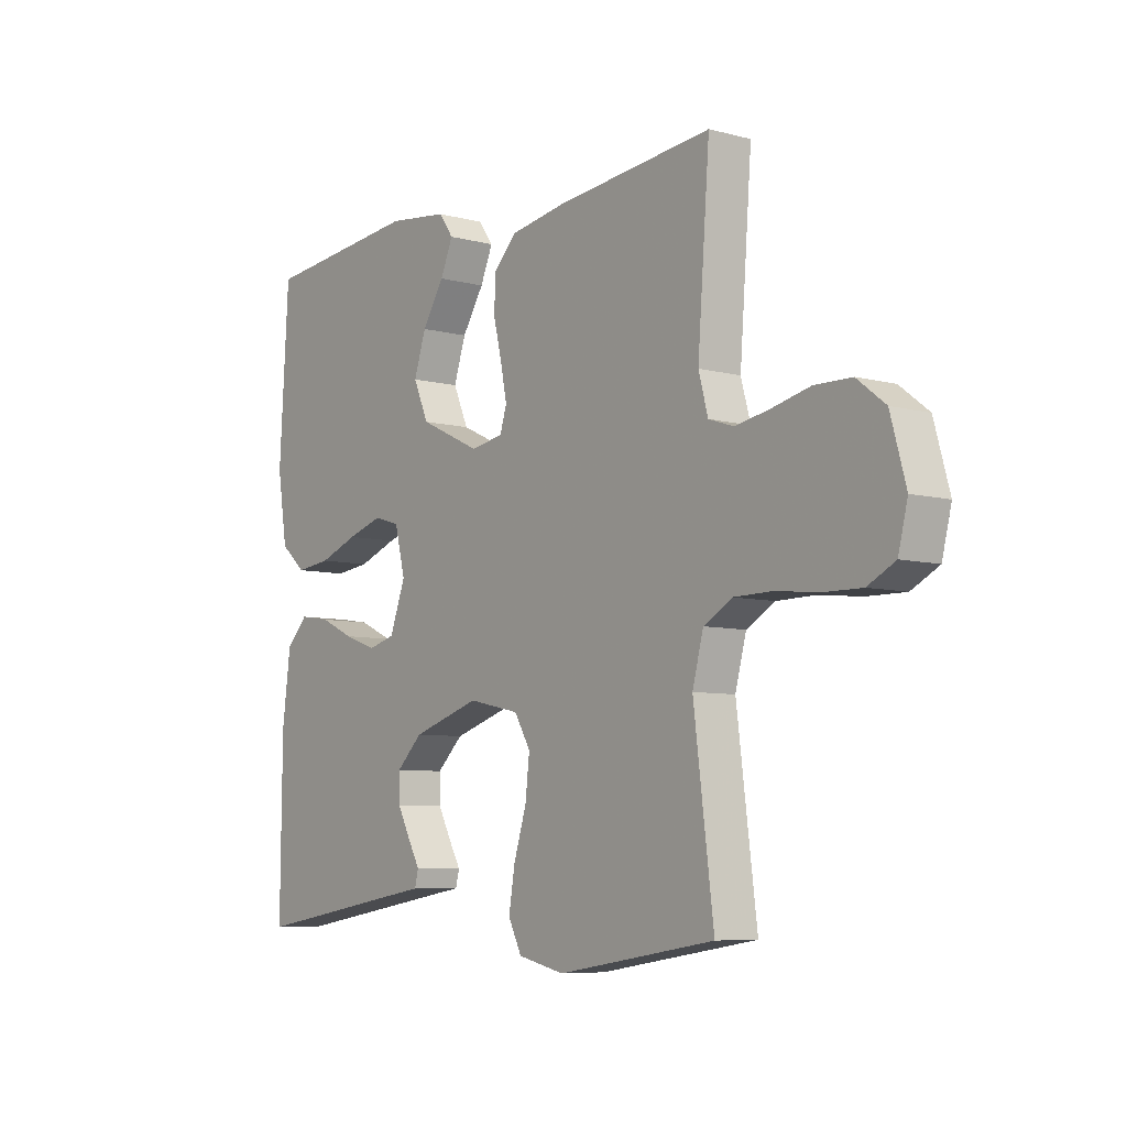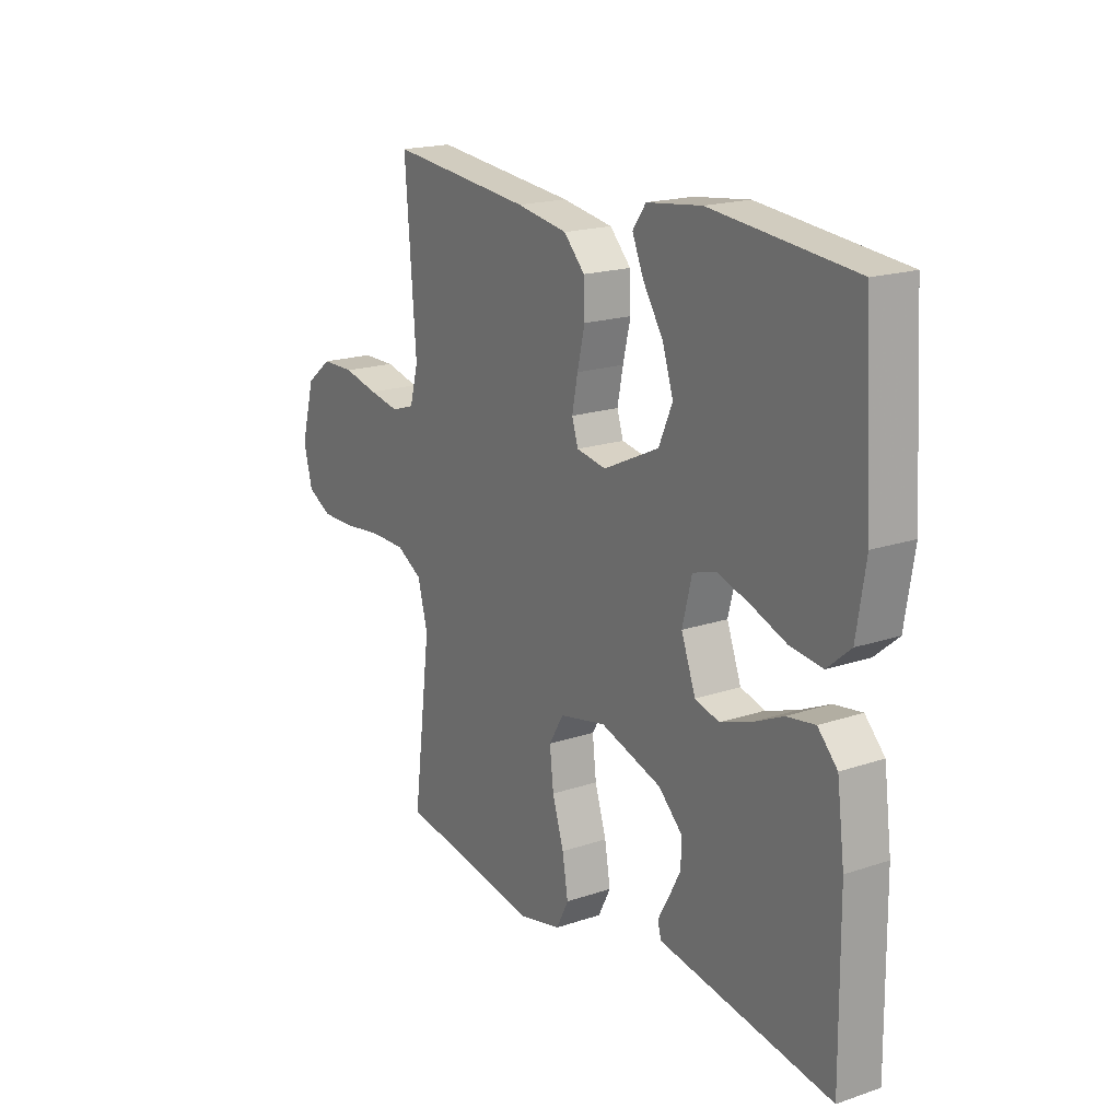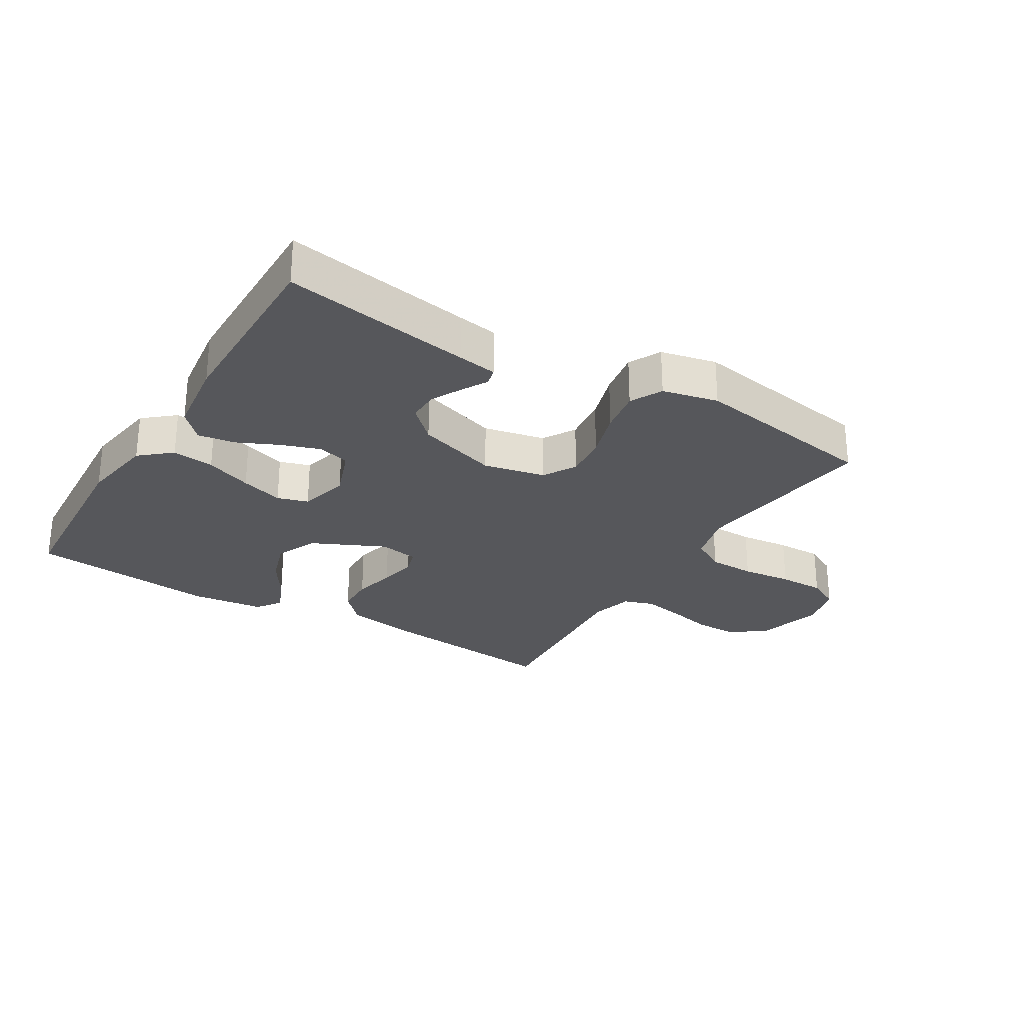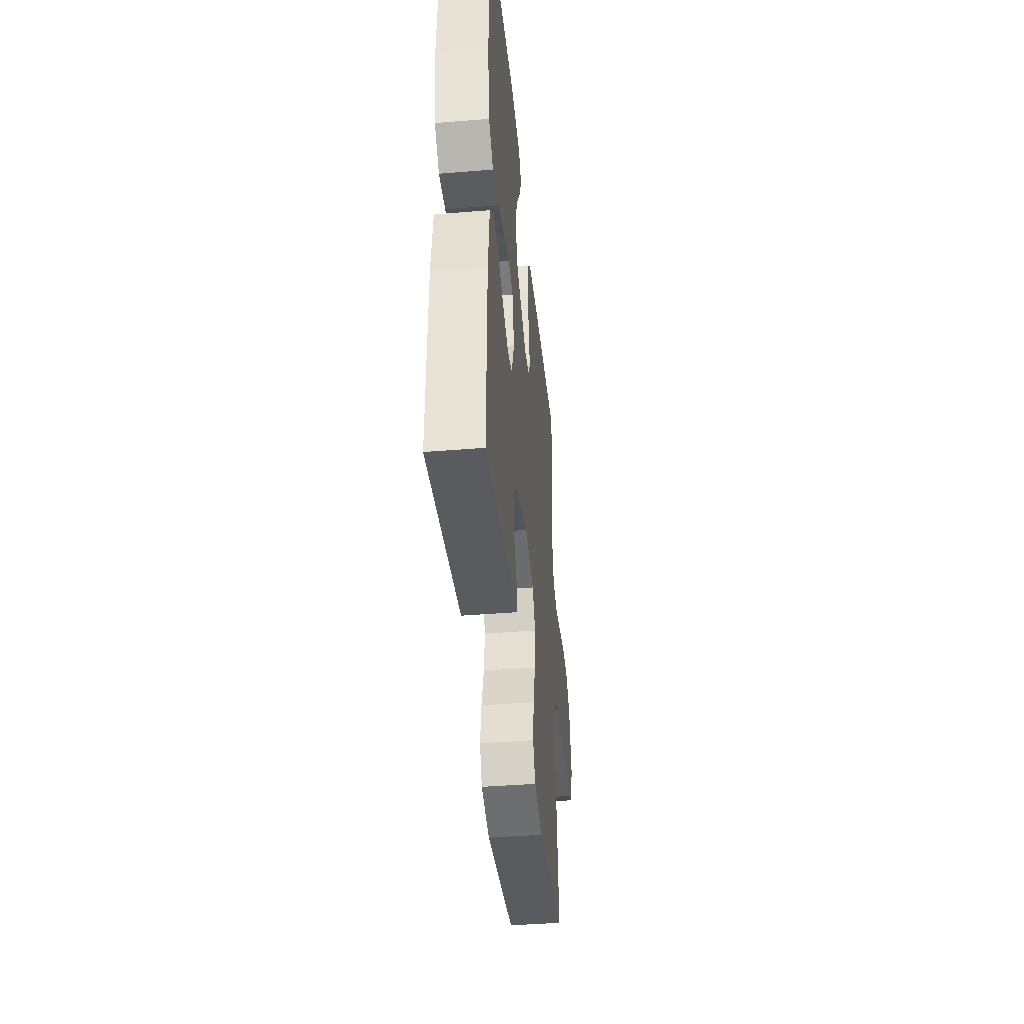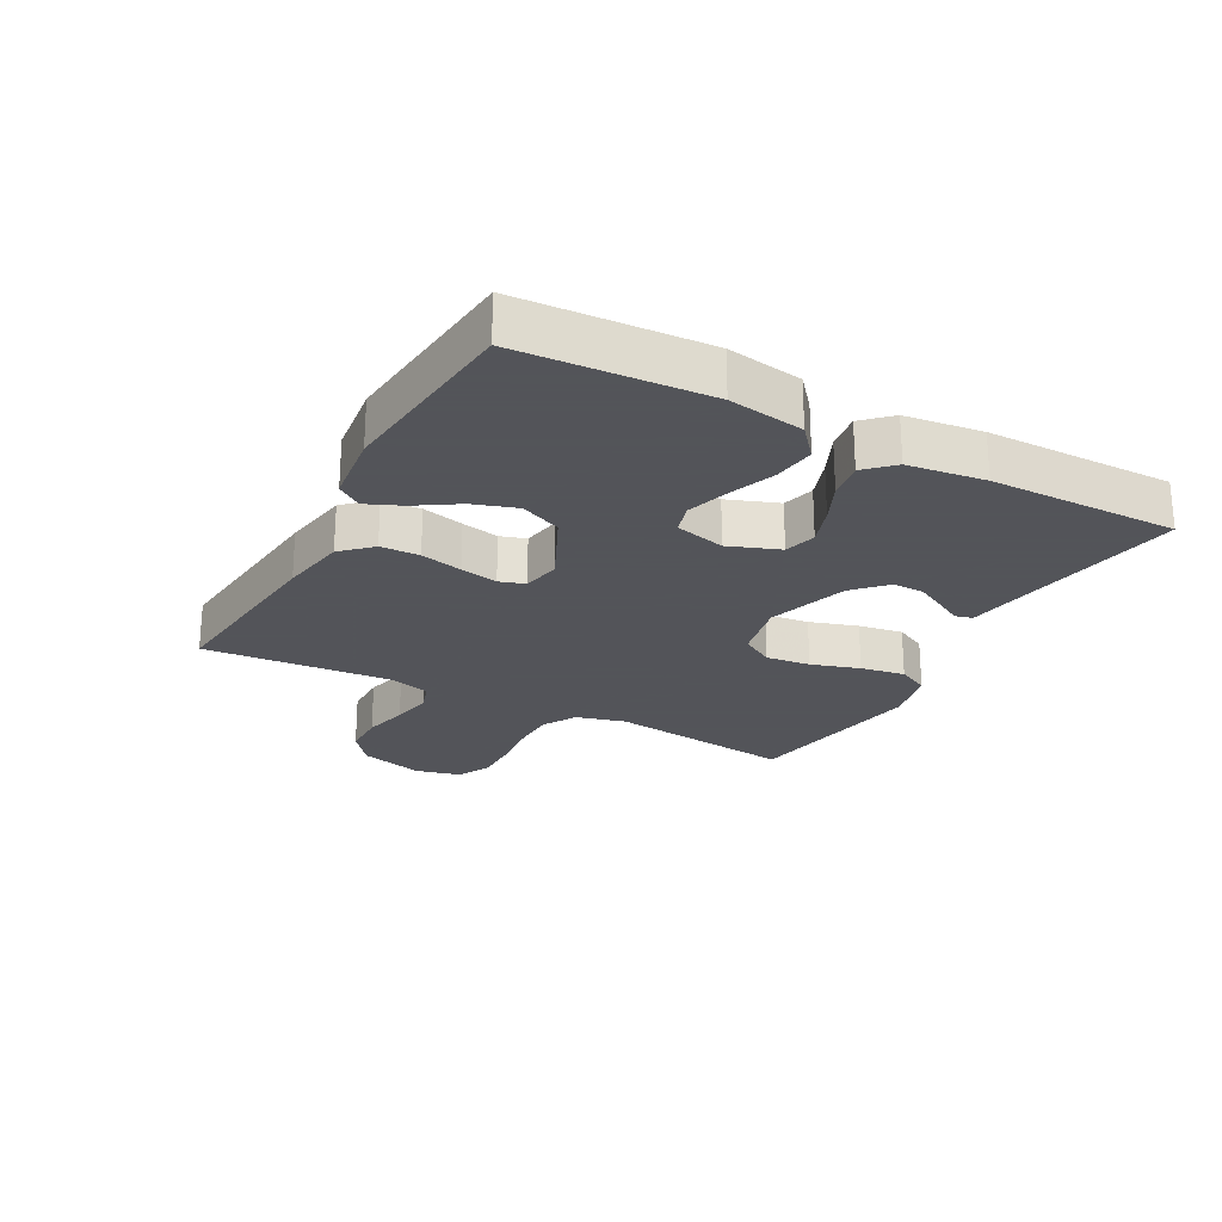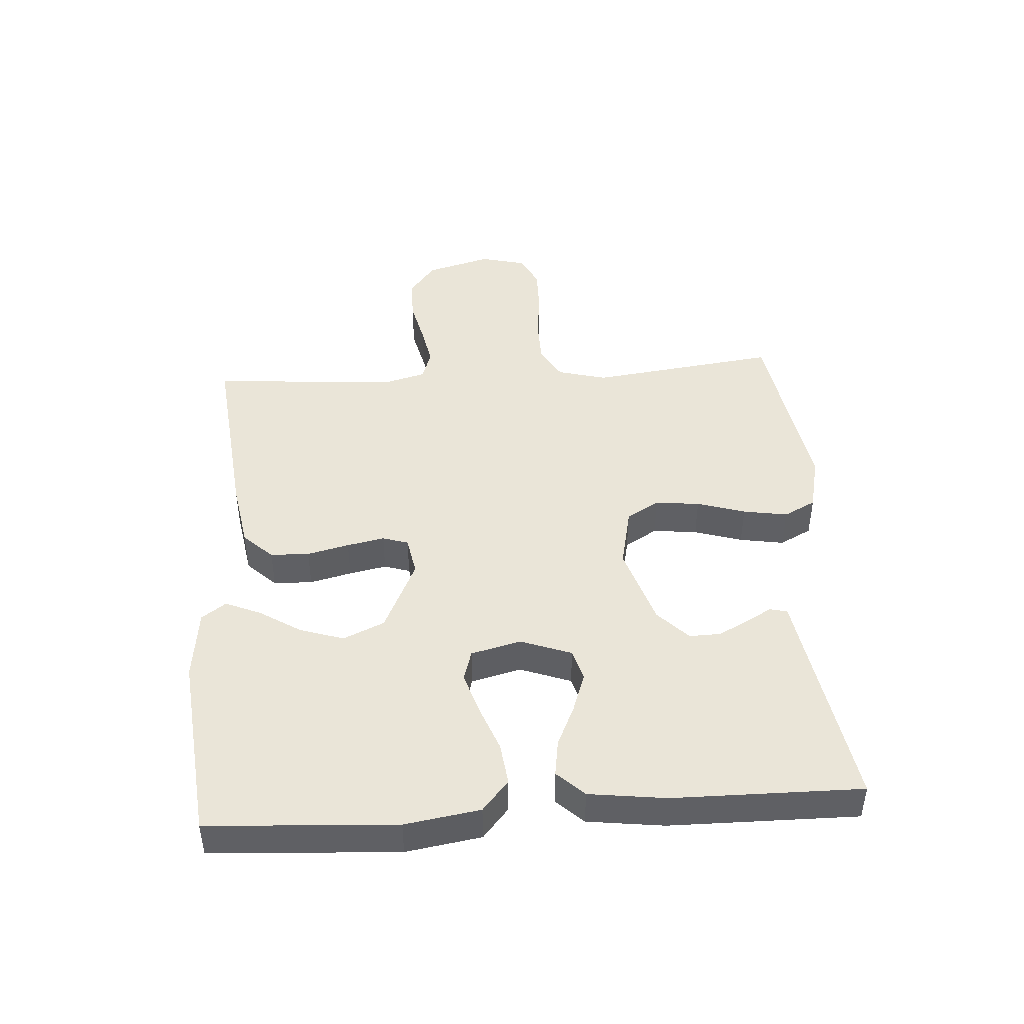
<metadata>
{"format":"obj","ext":"obj","renderer":"f3d","projection":"perspective","resolution":1024,"background":"white","views":[{"elev":-7.1,"azim":-127.6,"up":"+Z"},{"elev":18.6,"azim":57.1,"up":"+Z"},{"elev":-27.4,"azim":148.7,"up":"+Y"},{"elev":-41.7,"azim":95.6,"up":"+Z"},{"elev":-23.9,"azim":61.6,"up":"+Y"},{"elev":45.1,"azim":86.1,"up":"+Y"}]}
</metadata>
<code>
v 0.5 0.07 0.5
v 0.518 0.07 0.2
v 0.499 0.07 0.08
v 0.45 0.07 0.038
v 0.383 0.07 0.046
v 0.309 0.07 0.074
v 0.241 0.07 0.095
v 0.192 0.07 0.08
v 0.172 0.07 0
v 0.202 0.07 -0.081
v 0.253 0.07 -0.095
v 0.316 0.07 -0.073
v 0.381 0.07 -0.043
v 0.44 0.07 -0.034
v 0.481 0.07 -0.077
v 0.497 0.07 -0.2
v 0.5 0.07 -0.5
v 0.2 0.07 -0.451
v 0.137 0.07 -0.441
v 0.13 0.07 -0.413
v 0.153 0.07 -0.372
v 0.178 0.07 -0.324
v 0.179 0.07 -0.274
v 0.129 0.07 -0.226
v 0 0.07 -0.185
v -0.098 0.07 -0.206
v -0.129 0.07 -0.258
v -0.121 0.07 -0.329
v -0.097 0.07 -0.406
v -0.085 0.07 -0.477
v -0.111 0.07 -0.528
v -0.2 0.07 -0.548
v -0.5 0.07 -0.5
v -0.462 0.07 -0.2
v -0.483 0.07 -0.121
v -0.537 0.07 -0.09
v -0.611 0.07 -0.089
v -0.691 0.07 -0.098
v -0.764 0.07 -0.099
v -0.816 0.07 -0.072
v -0.834 0.07 0
v -0.805 0.07 0.104
v -0.751 0.07 0.146
v -0.681 0.07 0.147
v -0.608 0.07 0.13
v -0.543 0.07 0.118
v -0.495 0.07 0.134
v -0.477 0.07 0.2
v -0.5 0.07 0.5
v -0.2 0.07 0.469
v -0.093 0.07 0.451
v -0.049 0.07 0.405
v -0.047 0.07 0.343
v -0.063 0.07 0.276
v -0.075 0.07 0.216
v -0.062 0.07 0.175
v 0 0.07 0.164
v 0.117 0.07 0.219
v 0.146 0.07 0.285
v 0.123 0.07 0.355
v 0.081 0.07 0.421
v 0.057 0.07 0.477
v 0.085 0.07 0.516
v 0.2 0.07 0.53
v 0.5 0 0.5
v 0.518 0 0.2
v 0.499 0 0.08
v 0.45 0 0.038
v 0.383 0 0.046
v 0.309 0 0.074
v 0.241 0 0.095
v 0.192 0 0.08
v 0.172 0 0
v 0.202 0 -0.081
v 0.253 0 -0.095
v 0.316 0 -0.073
v 0.381 0 -0.043
v 0.44 0 -0.034
v 0.481 0 -0.077
v 0.497 0 -0.2
v 0.5 0 -0.5
v 0.2 0 -0.451
v 0.137 0 -0.441
v 0.13 0 -0.413
v 0.153 0 -0.372
v 0.178 0 -0.324
v 0.179 0 -0.274
v 0.129 0 -0.226
v 0 0 -0.185
v -0.098 0 -0.206
v -0.129 0 -0.258
v -0.121 0 -0.329
v -0.097 0 -0.406
v -0.085 0 -0.477
v -0.111 0 -0.528
v -0.2 0 -0.548
v -0.5 0 -0.5
v -0.462 0 -0.2
v -0.483 0 -0.121
v -0.537 0 -0.09
v -0.611 0 -0.089
v -0.691 0 -0.098
v -0.764 0 -0.099
v -0.816 0 -0.072
v -0.834 0 0
v -0.805 0 0.104
v -0.751 0 0.146
v -0.681 0 0.147
v -0.608 0 0.13
v -0.543 0 0.118
v -0.495 0 0.134
v -0.477 0 0.2
v -0.5 0 0.5
v -0.2 0 0.469
v -0.093 0 0.451
v -0.049 0 0.405
v -0.047 0 0.343
v -0.063 0 0.276
v -0.075 0 0.216
v -0.062 0 0.175
v 0 0 0.164
v 0.117 0 0.219
v 0.146 0 0.285
v 0.123 0 0.355
v 0.081 0 0.421
v 0.057 0 0.477
v 0.085 0 0.516
v 0.2 0 0.53
f 60 61 62 63
f 59 60 63 64
f 51 52 53 54
f 51 54 55
f 48 49 50 51
f 47 48 51 55
f 46 47 55 56
f 42 43 44 45
f 42 45 46
f 41 42 46
f 37 38 39 40
f 36 37 40 41
f 31 32 33 34
f 31 34 35
f 28 29 30 31
f 27 28 31 35
f 26 27 35 36
f 18 19 20 21
f 18 21 22
f 17 18 22 23
f 12 13 14 15
f 11 12 15 16
f 10 11 16 17
f 3 4 5 6
f 3 6 7
f 2 3 7
f 59 64 1 2
f 58 59 2 7
f 57 58 7 8
f 56 57 8 9
f 46 56 9 10
f 25 26 36 41
f 25 41 46 10
f 10 17 23 24
f 10 24 25
f 127 126 125 124
f 128 127 124 123
f 118 117 116 115
f 119 118 115
f 115 114 113 112
f 119 115 112 111
f 120 119 111 110
f 109 108 107 106
f 110 109 106
f 110 106 105
f 104 103 102 101
f 105 104 101 100
f 98 97 96 95
f 99 98 95
f 95 94 93 92
f 99 95 92 91
f 100 99 91 90
f 85 84 83 82
f 86 85 82
f 87 86 82 81
f 79 78 77 76
f 80 79 76 75
f 81 80 75 74
f 70 69 68 67
f 71 70 67
f 71 67 66
f 66 65 128 123
f 71 66 123 122
f 72 71 122 121
f 73 72 121 120
f 74 73 120 110
f 105 100 90 89
f 74 110 105 89
f 88 87 81 74
f 89 88 74
f 1 65 66 2
f 2 66 67 3
f 3 67 68 4
f 4 68 69 5
f 5 69 70 6
f 6 70 71 7
f 7 71 72 8
f 8 72 73 9
f 9 73 74 10
f 10 74 75 11
f 11 75 76 12
f 12 76 77 13
f 13 77 78 14
f 14 78 79 15
f 15 79 80 16
f 16 80 81 17
f 17 81 82 18
f 18 82 83 19
f 19 83 84 20
f 20 84 85 21
f 21 85 86 22
f 22 86 87 23
f 23 87 88 24
f 24 88 89 25
f 25 89 90 26
f 26 90 91 27
f 27 91 92 28
f 28 92 93 29
f 29 93 94 30
f 30 94 95 31
f 31 95 96 32
f 32 96 97 33
f 33 97 98 34
f 34 98 99 35
f 35 99 100 36
f 36 100 101 37
f 37 101 102 38
f 38 102 103 39
f 39 103 104 40
f 40 104 105 41
f 41 105 106 42
f 42 106 107 43
f 43 107 108 44
f 44 108 109 45
f 45 109 110 46
f 46 110 111 47
f 47 111 112 48
f 48 112 113 49
f 49 113 114 50
f 50 114 115 51
f 51 115 116 52
f 52 116 117 53
f 53 117 118 54
f 54 118 119 55
f 55 119 120 56
f 56 120 121 57
f 57 121 122 58
f 58 122 123 59
f 59 123 124 60
f 60 124 125 61
f 61 125 126 62
f 62 126 127 63
f 63 127 128 64
f 64 128 65 1

</code>
